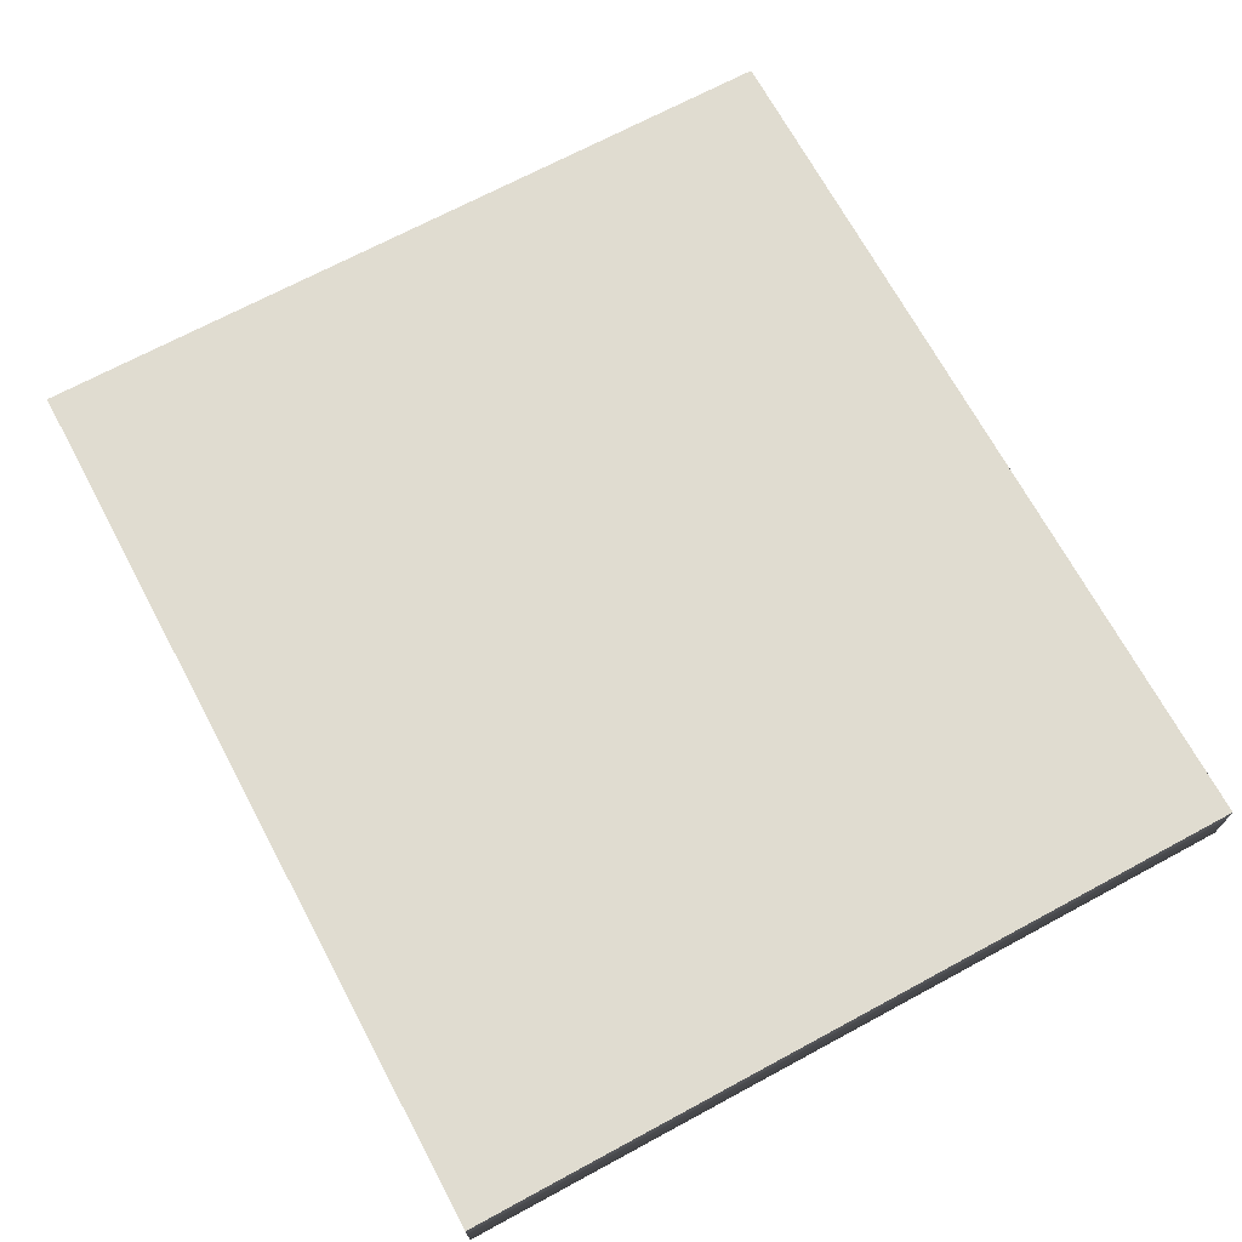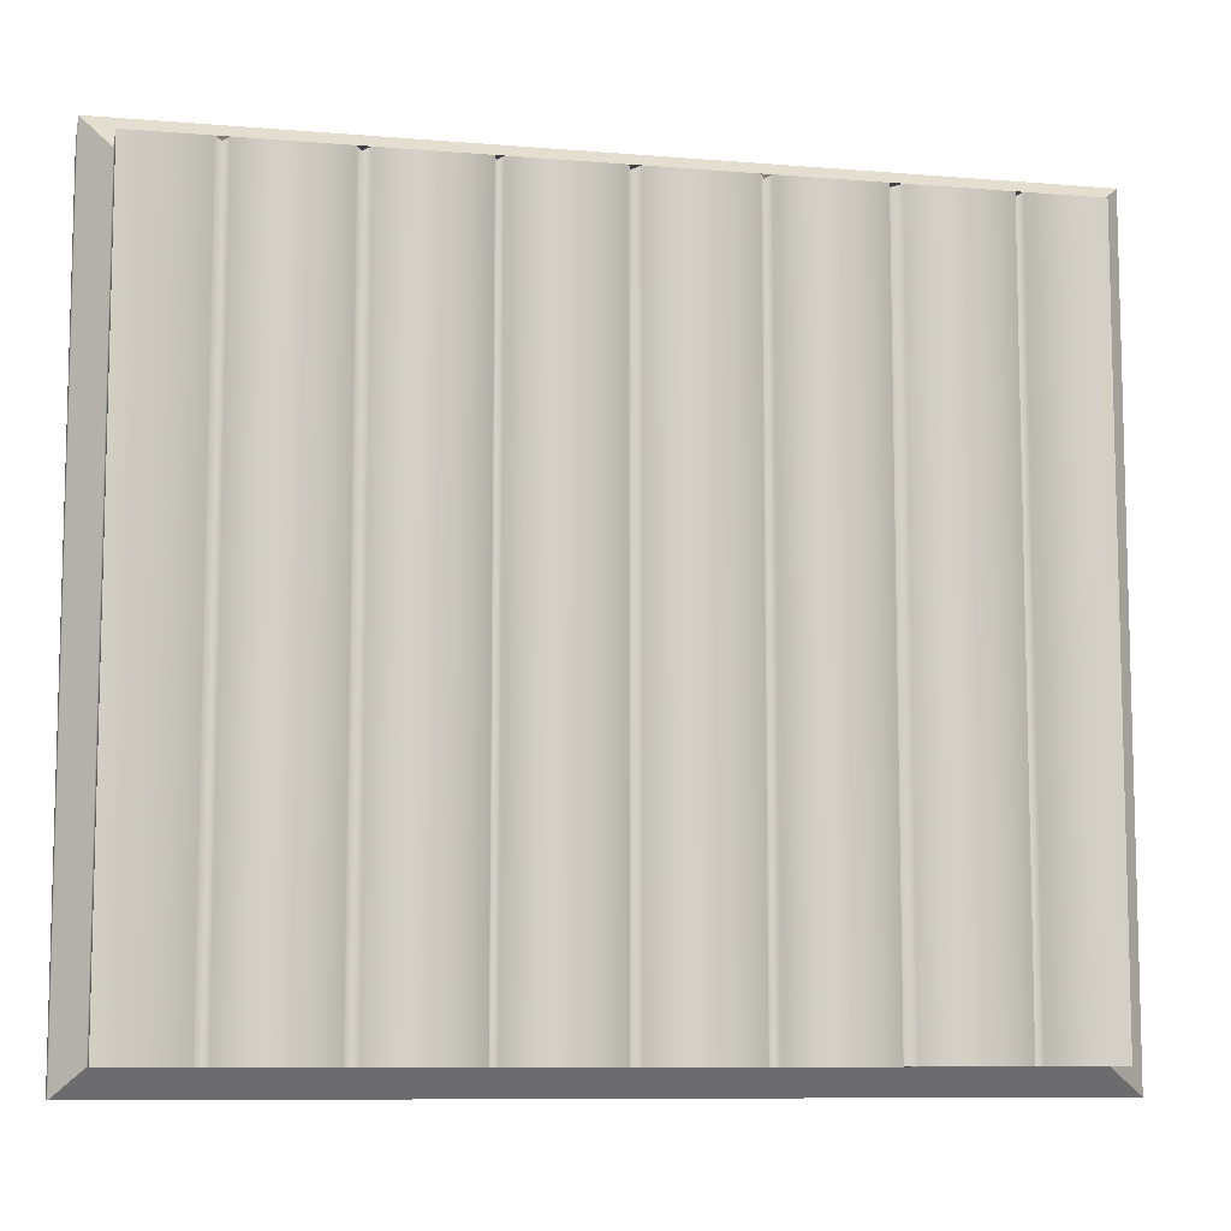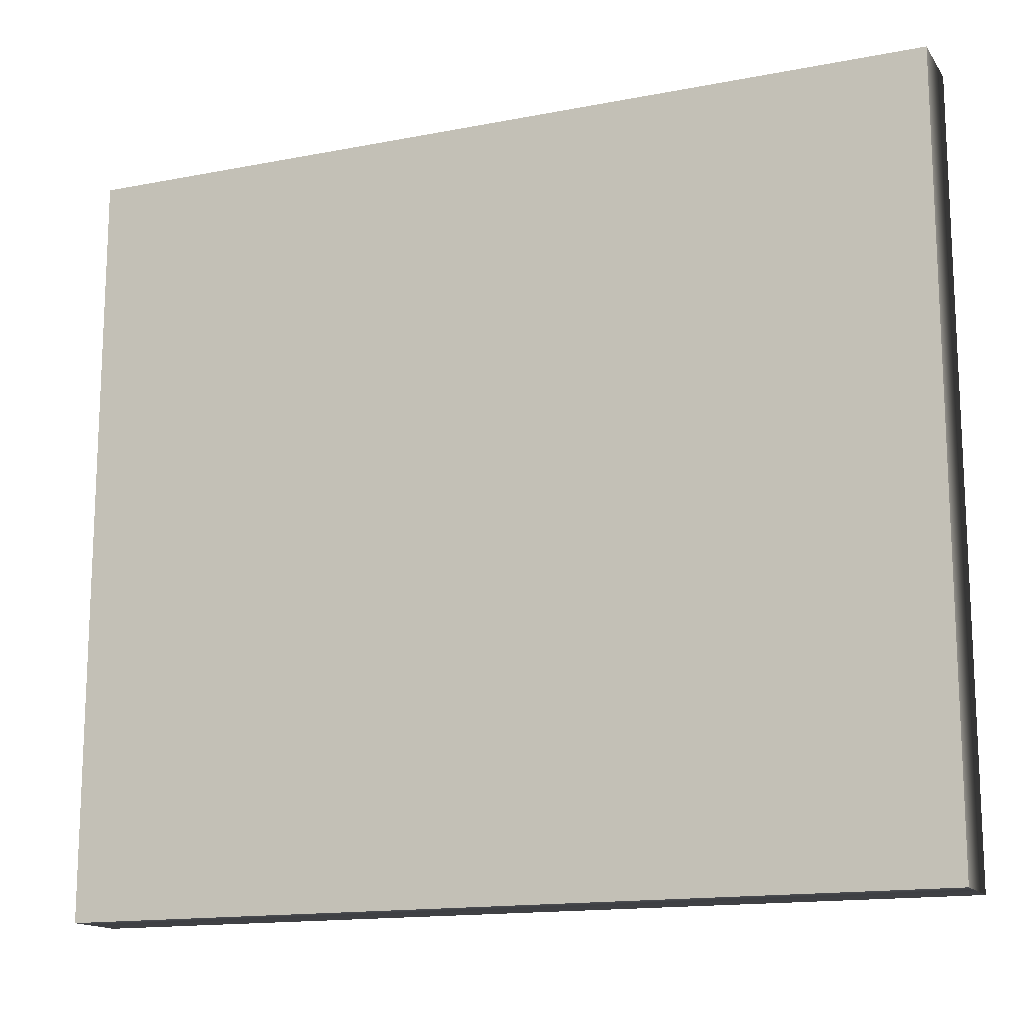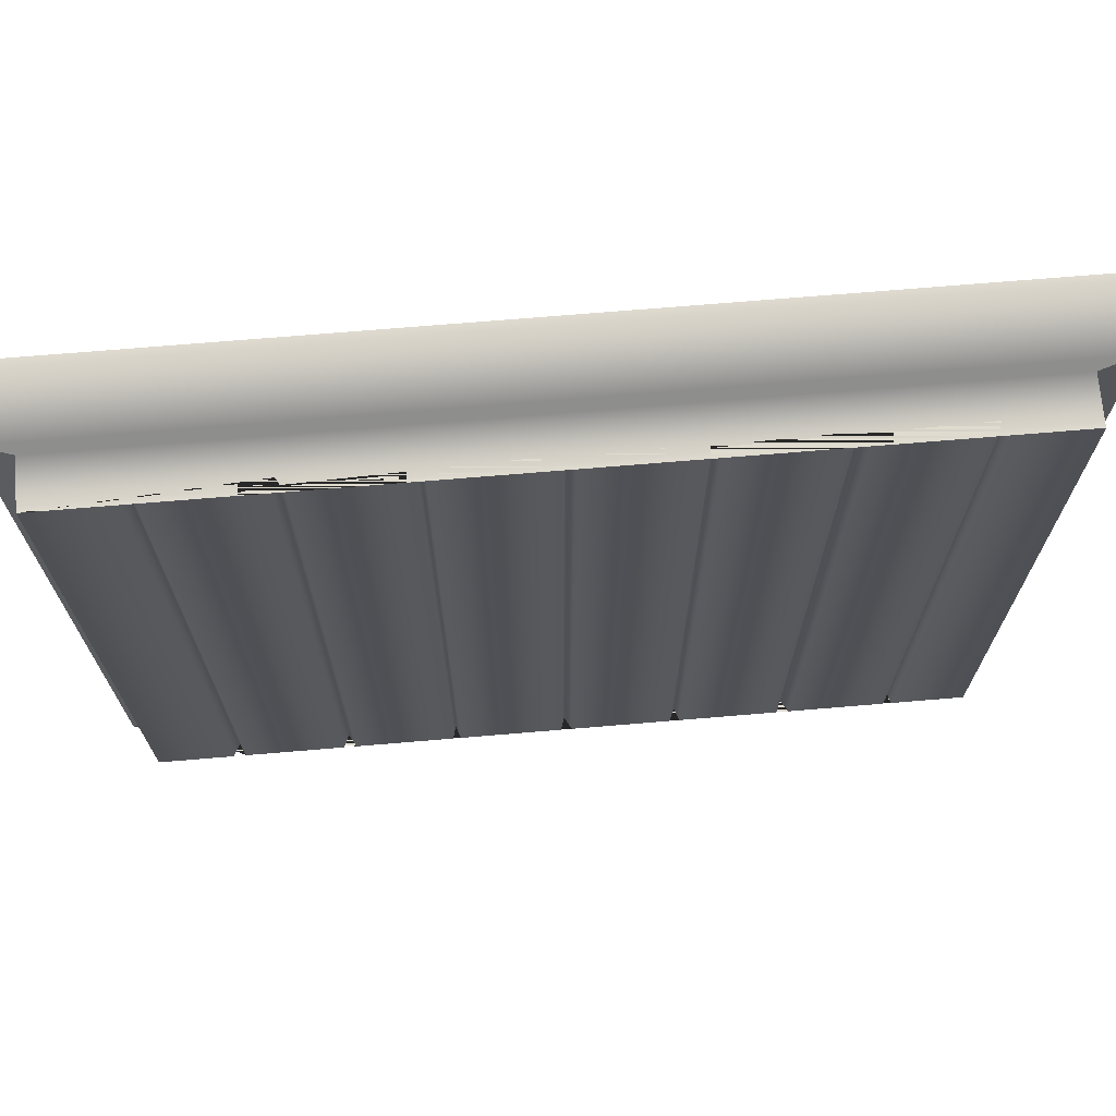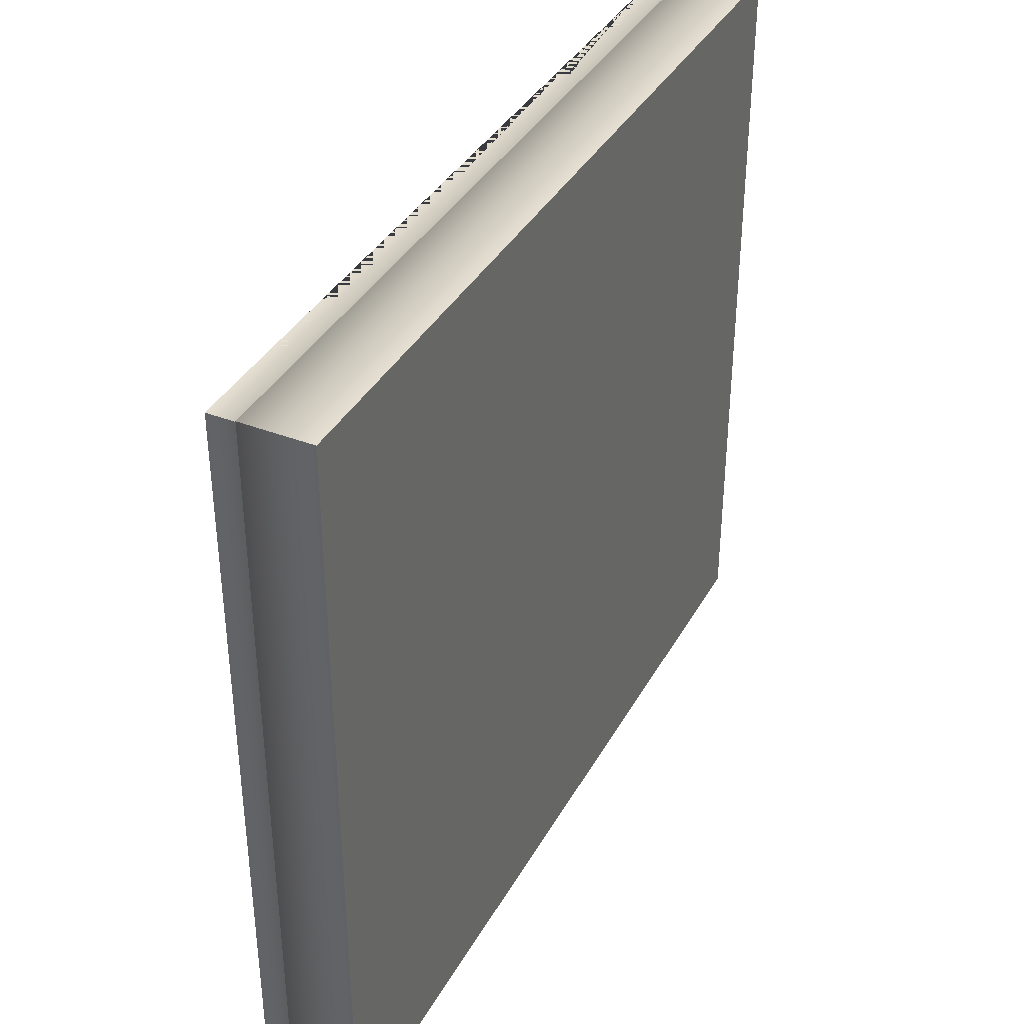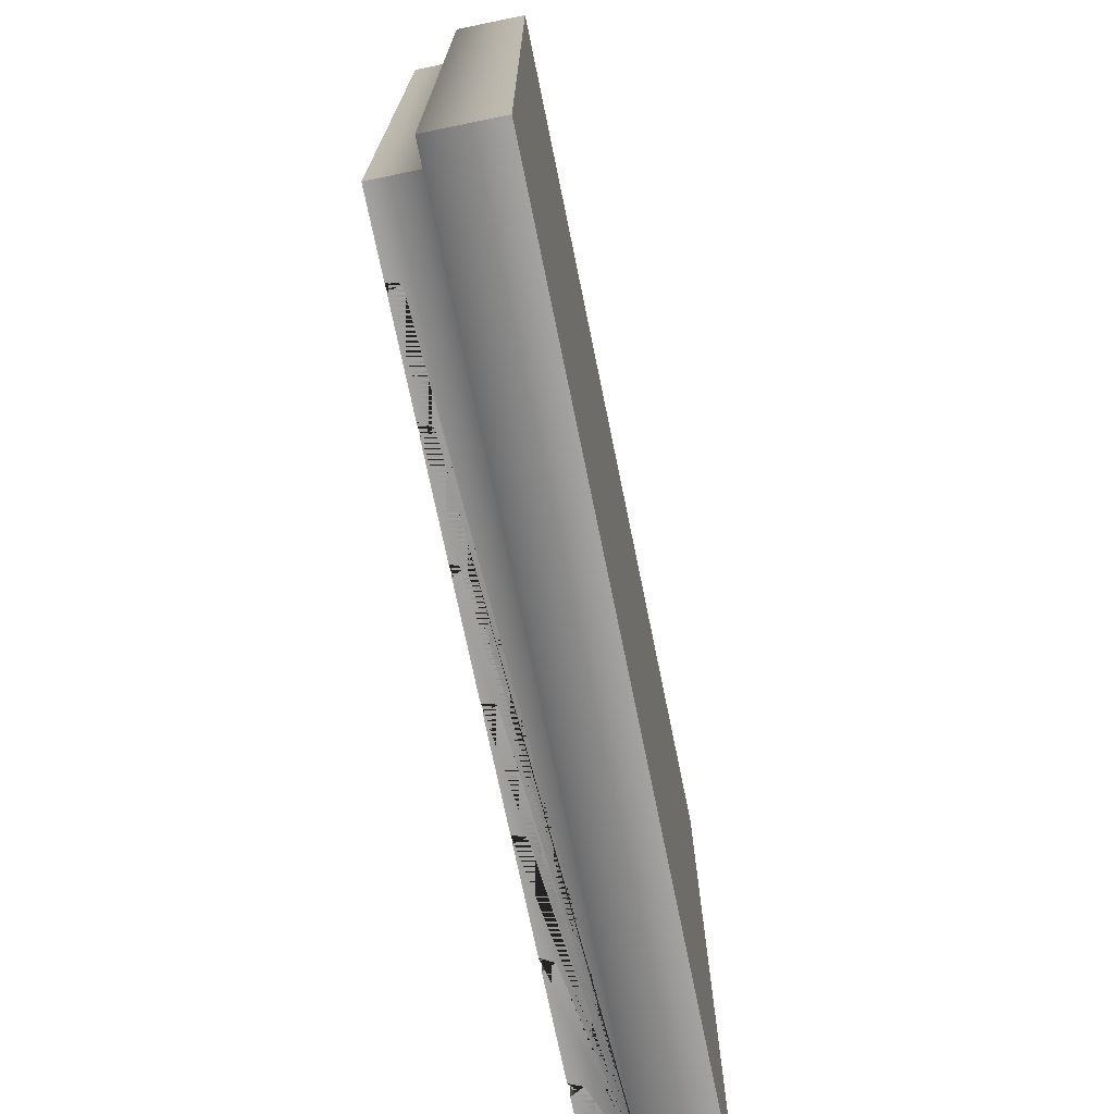
<metadata>
{"format":"obj","ext":"obj","renderer":"f3d","projection":"perspective","resolution":1024,"background":"white","views":[{"elev":69.7,"azim":61.7,"up":"+Y"},{"elev":-9.0,"azim":-12.5,"up":"+Z"},{"elev":-15.0,"azim":-157.3,"up":"+Z"},{"elev":70.5,"azim":-4.8,"up":"+Z"},{"elev":37.7,"azim":116.3,"up":"+Z"},{"elev":-72.9,"azim":101.6,"up":"+Z"}]}
</metadata>
<code>
g default
v 0.2638 3.291 -0.282
v 7.7 3.291 -0.282
v 0.01001 4.34 -0.05935
v 7.954 4.34 -0.05935
v 0.01001 4.34 -7.029
v 7.954 4.34 -7.029
v 0.2638 3.291 -6.807
v 7.7 3.291 -6.807
v 0.2638 3.714 -0.282
v 7.7 3.714 -0.282
v 0.2638 3.714 -6.807
v 7.7 3.714 -6.807
v 0.01001 3.714 -7.029
v 7.954 3.714 -7.029
v 0.01001 3.714 -0.05935
v 7.954 3.714 -0.05935
v 1.063 3.291 -0.282
v 1.063 3.291 -6.807
v 0.9531 3.291 -0.282
v 0.9531 3.291 -6.807
v 1.014 3.404 -0.282
v 1.014 3.404 -6.807
v 2.016 3.404 -0.282
v 2.016 3.404 -6.807
v 3.002 3.404 -0.282
v 3.002 3.404 -6.807
v 4.006 3.404 -0.282
v 4.006 3.404 -6.807
v 5.02 3.404 -0.282
v 5.02 3.404 -6.807
v 6.003 3.404 -0.282
v 6.003 3.404 -6.807
v 6.997 3.404 -0.282
v 6.997 3.404 -6.807
v 2.079 3.291 -0.282
v 2.079 3.291 -6.807
v 1.967 3.291 -0.282
v 1.967 3.291 -6.807
v 2.971 3.291 -0.282
v 2.971 3.291 -6.807
v 3.042 3.291 -0.282
v 3.042 3.291 -6.807
v 3.965 3.291 -0.282
v 3.965 3.291 -6.807
v 4.066 3.291 -0.282
v 4.066 3.291 -6.807
v 4.969 3.291 -0.282
v 4.969 3.291 -6.807
v 5.06 3.291 -0.282
v 5.06 3.291 -6.807
v 5.963 3.291 -0.282
v 5.963 3.291 -6.807
v 6.074 3.291 -0.282
v 6.074 3.291 -6.807
v 6.957 3.291 -0.282
v 6.957 3.291 -6.807
v 7.028 3.291 -0.282
v 7.028 3.291 -6.807
g pCube1
f 1 19 21 17 37 23 35 39 25 41 43 27 45 47 29 49 51 31 53 55 33 57 2 10 9
f 3 4 6 5
f 5 6 14 13
f 7 20 19 1
f 2 8 12 10
f 7 1 9 11
f 9 10 16 15
f 11 12 8 58 34 56 54 32 52 50 30 48 46 28 44 42 26 40 36 24 38 18 22 20 7
f 10 12 14 16
f 11 9 15 13
f 13 14 12 11
f 15 16 4 3
f 16 14 6 4
f 13 15 3 5
f 17 18 38 37
f 19 20 22 21
f 21 22 18 17
f 23 24 36 35
f 25 26 42 41
f 27 28 46 45
f 29 30 50 49
f 31 32 54 53
f 33 34 58 57
f 35 36 40 39
f 37 38 24 23
f 39 40 26 25
f 41 42 44 43
f 43 44 28 27
f 45 46 48 47
f 47 48 30 29
f 49 50 52 51
f 51 52 32 31
f 53 54 56 55
f 55 56 34 33
f 57 58 8 2

</code>
